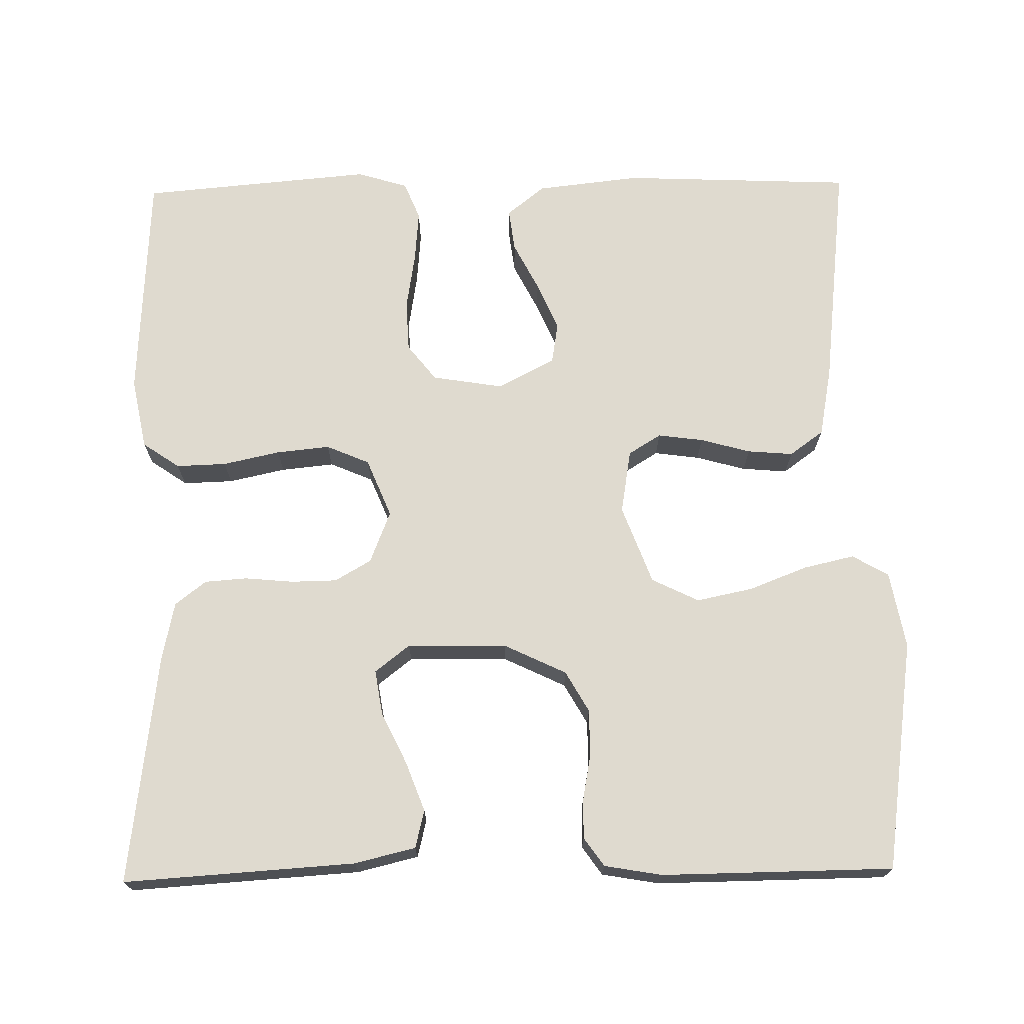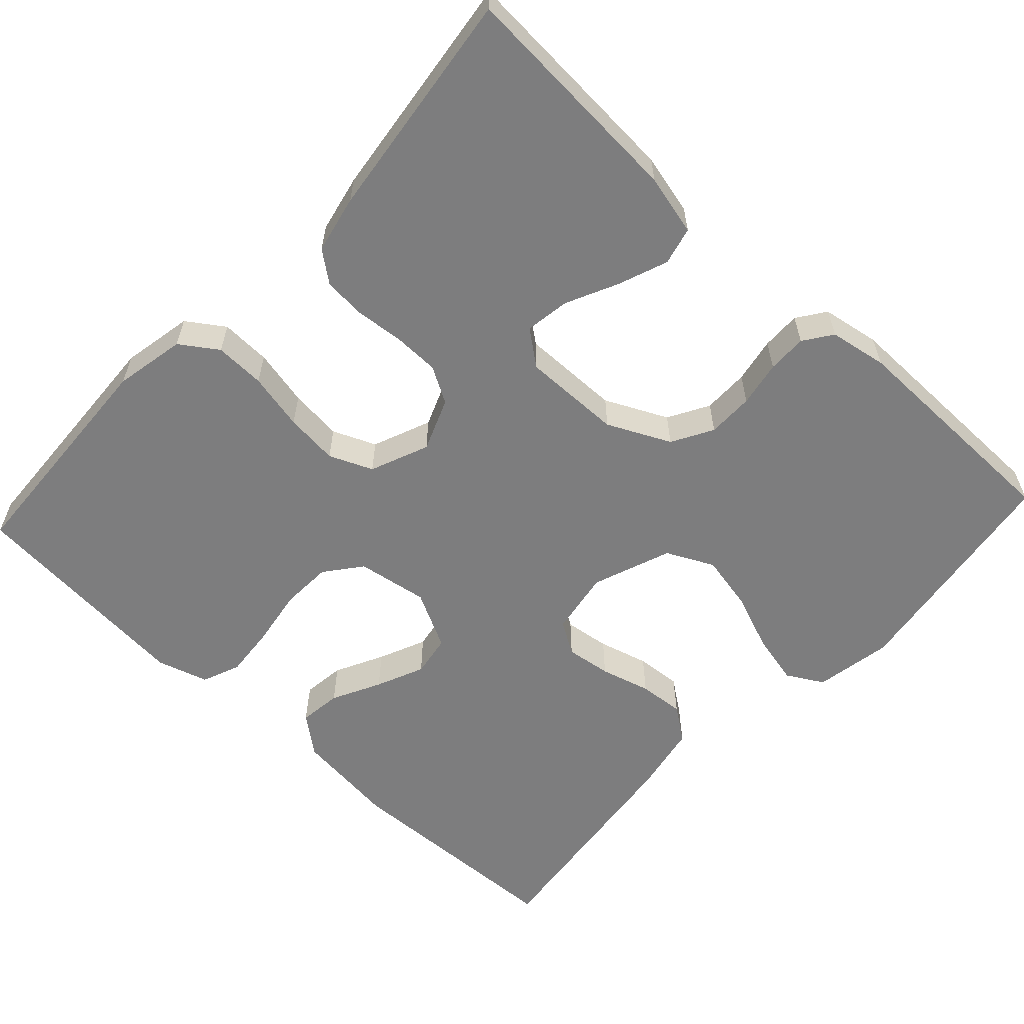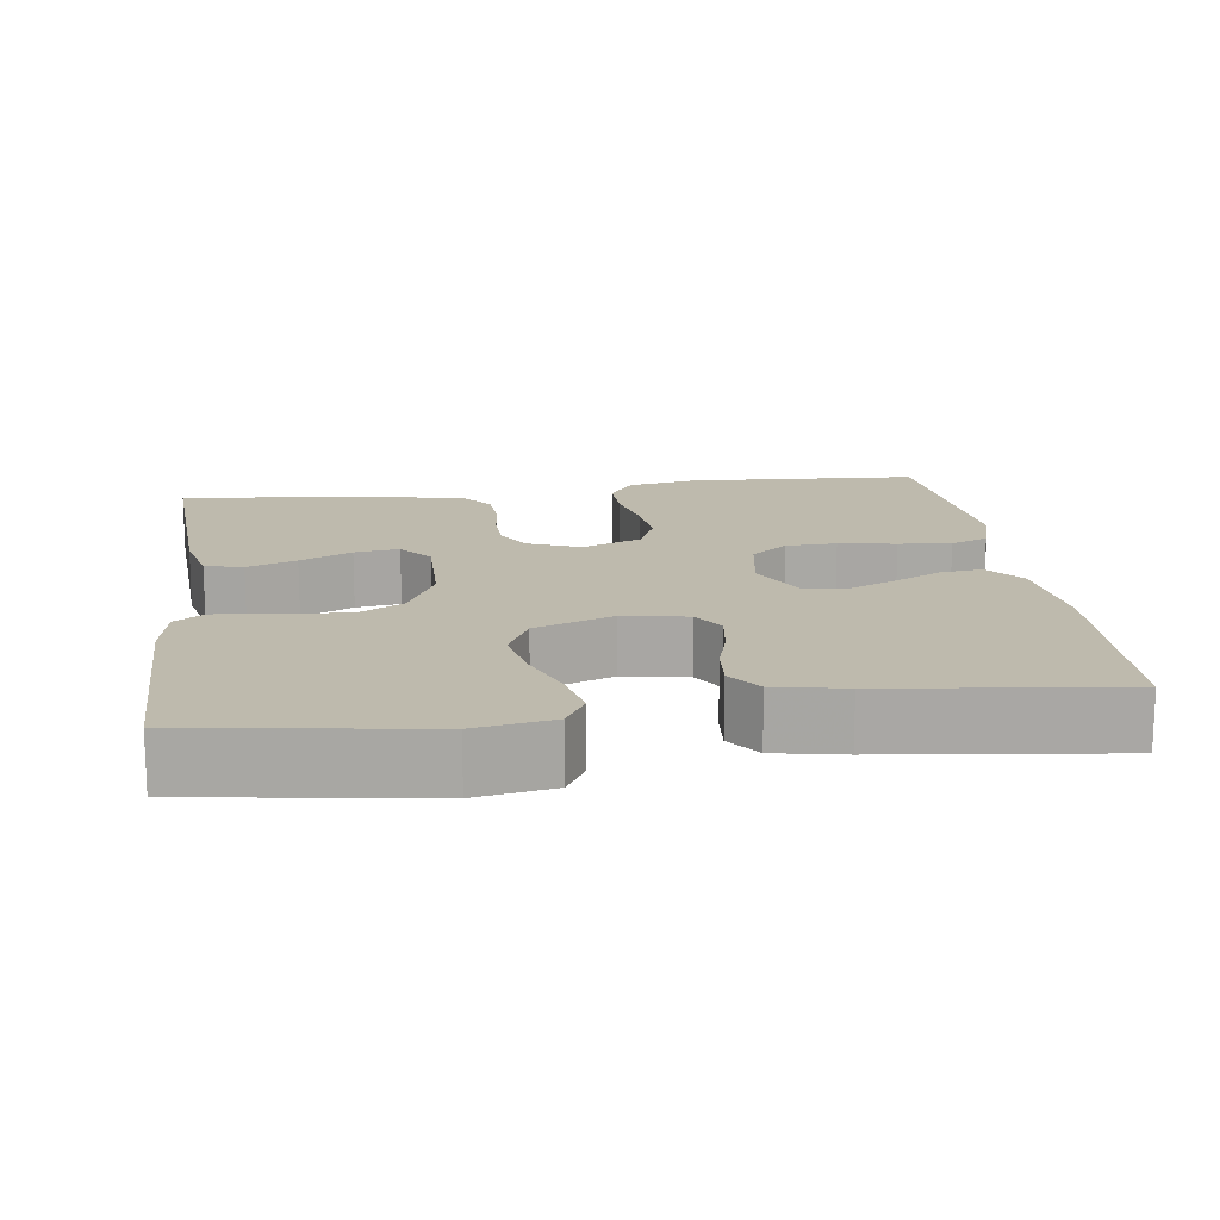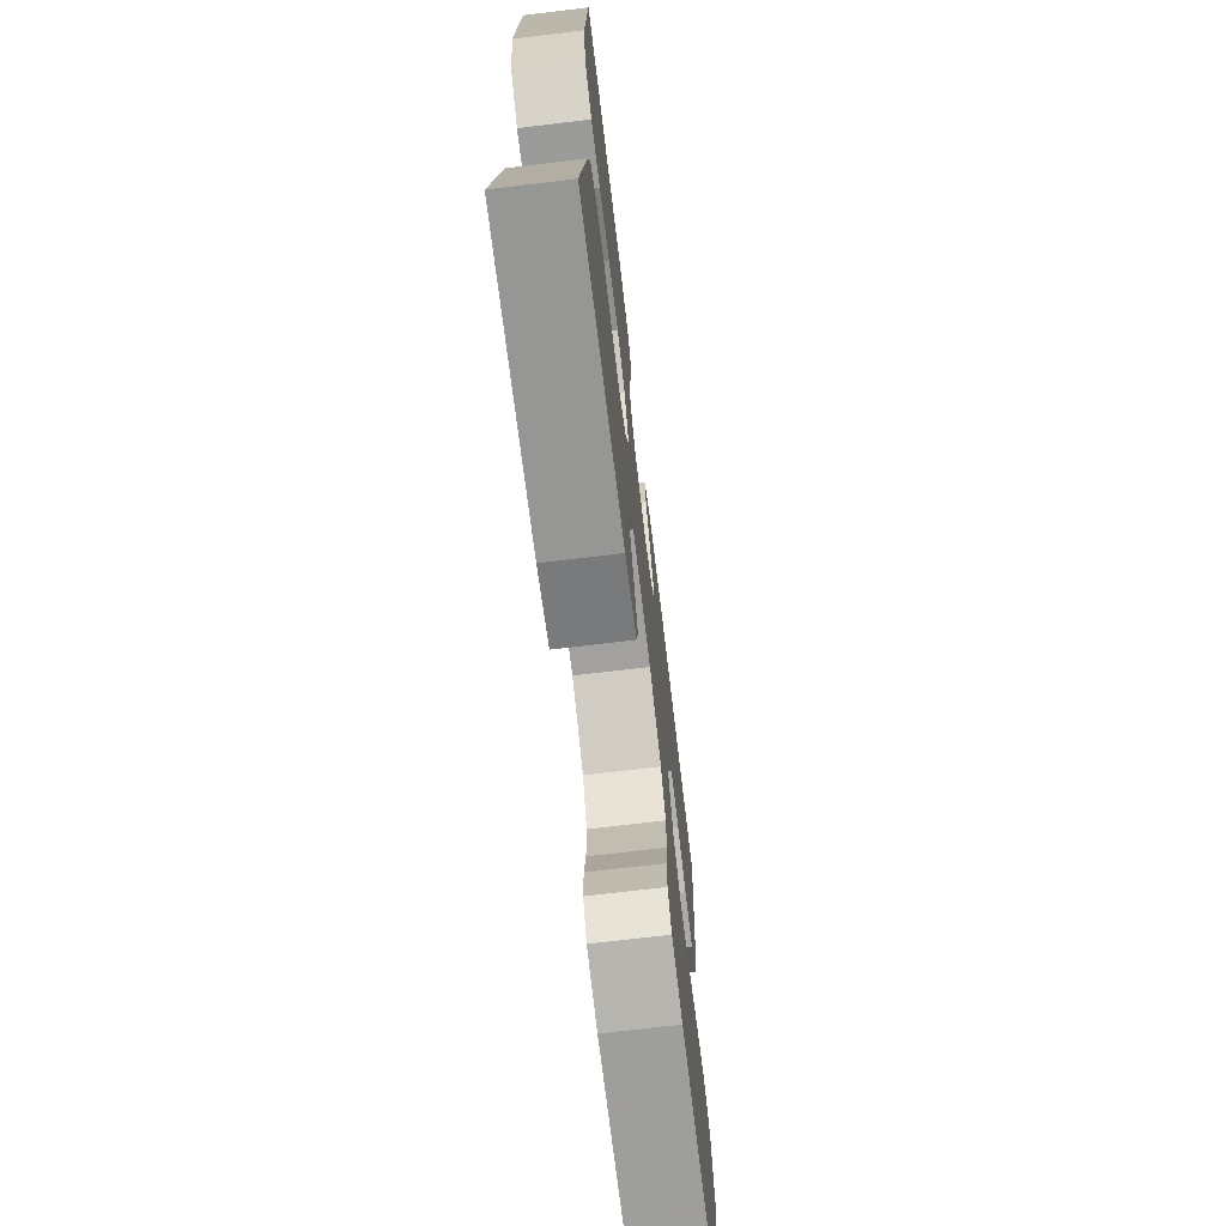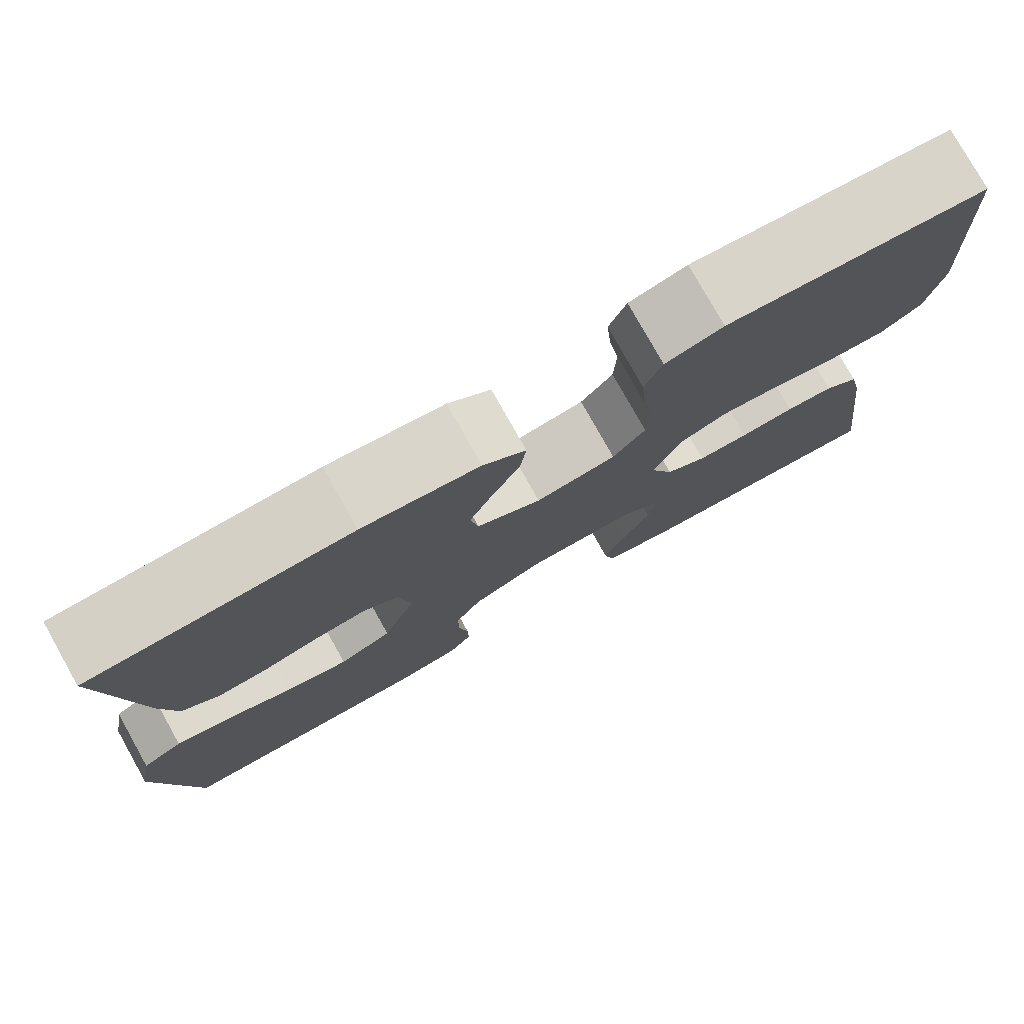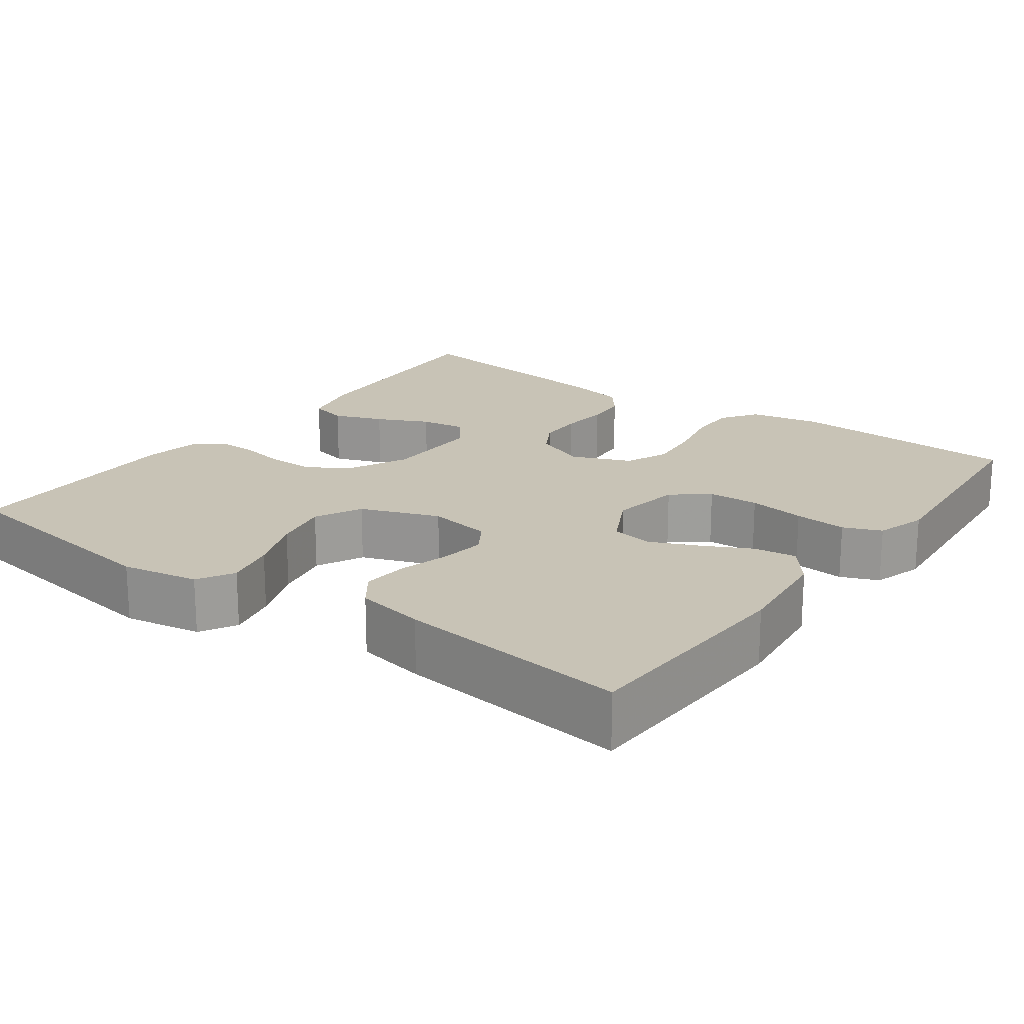
<metadata>
{"format":"obj","ext":"obj","renderer":"f3d","projection":"perspective","resolution":1024,"background":"white","views":[{"elev":70.9,"azim":179.0,"up":"+Y"},{"elev":-59.2,"azim":137.1,"up":"+Y"},{"elev":15.4,"azim":-97.5,"up":"+Y"},{"elev":-71.3,"azim":96.8,"up":"+Z"},{"elev":78.2,"azim":-29.3,"up":"+Z"},{"elev":19.5,"azim":-53.9,"up":"+Y"}]}
</metadata>
<code>
v -0.5 0.07 -0.5
v -0.543 0.07 -0.2
v -0.525 0.07 -0.1
v -0.478 0.07 -0.073
v -0.412 0.07 -0.088
v -0.337 0.07 -0.117
v -0.264 0.07 -0.132
v -0.203 0.07 -0.102
v -0.165 0.07 0
v -0.179 0.07 0.083
v -0.221 0.07 0.109
v -0.28 0.07 0.101
v -0.345 0.07 0.083
v -0.404 0.07 0.078
v -0.448 0.07 0.11
v -0.465 0.07 0.2
v -0.5 0.07 0.5
v -0.2 0.07 0.513
v -0.066 0.07 0.498
v -0.017 0.07 0.459
v -0.024 0.07 0.404
v -0.056 0.07 0.341
v -0.083 0.07 0.279
v -0.074 0.07 0.225
v 0 0.07 0.187
v 0.092 0.07 0.202
v 0.129 0.07 0.249
v 0.132 0.07 0.315
v 0.12 0.07 0.389
v 0.114 0.07 0.457
v 0.134 0.07 0.506
v 0.2 0.07 0.526
v 0.5 0.07 0.5
v 0.516 0.07 0.2
v 0.498 0.07 0.108
v 0.45 0.07 0.075
v 0.385 0.07 0.077
v 0.311 0.07 0.093
v 0.242 0.07 0.1
v 0.186 0.07 0.076
v 0.155 0.07 0
v 0.182 0.07 -0.068
v 0.229 0.07 -0.095
v 0.288 0.07 -0.096
v 0.351 0.07 -0.09
v 0.406 0.07 -0.094
v 0.446 0.07 -0.125
v 0.462 0.07 -0.2
v 0.5 0.07 -0.5
v 0.2 0.07 -0.481
v 0.121 0.07 -0.462
v 0.109 0.07 -0.413
v 0.133 0.07 -0.349
v 0.165 0.07 -0.282
v 0.174 0.07 -0.224
v 0.129 0.07 -0.189
v 0 0.07 -0.191
v -0.081 0.07 -0.23
v -0.111 0.07 -0.283
v -0.111 0.07 -0.343
v -0.1 0.07 -0.402
v -0.099 0.07 -0.453
v -0.125 0.07 -0.49
v -0.2 0.07 -0.503
v -0.5 0 -0.5
v -0.543 0 -0.2
v -0.525 0 -0.1
v -0.478 0 -0.073
v -0.412 0 -0.088
v -0.337 0 -0.117
v -0.264 0 -0.132
v -0.203 0 -0.102
v -0.165 0 0
v -0.179 0 0.083
v -0.221 0 0.109
v -0.28 0 0.101
v -0.345 0 0.083
v -0.404 0 0.078
v -0.448 0 0.11
v -0.465 0 0.2
v -0.5 0 0.5
v -0.2 0 0.513
v -0.066 0 0.498
v -0.017 0 0.459
v -0.024 0 0.404
v -0.056 0 0.341
v -0.083 0 0.279
v -0.074 0 0.225
v 0 0 0.187
v 0.092 0 0.202
v 0.129 0 0.249
v 0.132 0 0.315
v 0.12 0 0.389
v 0.114 0 0.457
v 0.134 0 0.506
v 0.2 0 0.526
v 0.5 0 0.5
v 0.516 0 0.2
v 0.498 0 0.108
v 0.45 0 0.075
v 0.385 0 0.077
v 0.311 0 0.093
v 0.242 0 0.1
v 0.186 0 0.076
v 0.155 0 0
v 0.182 0 -0.068
v 0.229 0 -0.095
v 0.288 0 -0.096
v 0.351 0 -0.09
v 0.406 0 -0.094
v 0.446 0 -0.125
v 0.462 0 -0.2
v 0.5 0 -0.5
v 0.2 0 -0.481
v 0.121 0 -0.462
v 0.109 0 -0.413
v 0.133 0 -0.349
v 0.165 0 -0.282
v 0.174 0 -0.224
v 0.129 0 -0.189
v 0 0 -0.191
v -0.081 0 -0.23
v -0.111 0 -0.283
v -0.111 0 -0.343
v -0.1 0 -0.402
v -0.099 0 -0.453
v -0.125 0 -0.49
v -0.2 0 -0.503
f 4 5 6
f 3 4 6
f 2 3 6
f 1 2 6
f 64 1 6
f 63 64 6
f 62 63 6
f 61 62 6
f 60 61 6
f 59 60 6 7
f 58 59 7 8
f 57 58 8 9
f 56 57 9 10
f 55 56 10
f 52 53 54
f 51 52 54
f 50 51 54
f 49 50 54
f 48 49 54
f 47 48 54
f 46 47 54
f 45 46 54
f 44 45 54
f 43 44 54 55
f 42 43 55 10
f 36 37 38
f 35 36 38
f 34 35 38
f 33 34 38
f 32 33 38
f 31 32 38
f 30 31 38
f 29 30 38
f 28 29 38
f 27 28 38 39
f 26 27 39 40
f 20 21 22
f 19 20 22
f 18 19 22
f 17 18 22
f 16 17 22
f 15 16 22
f 14 15 22
f 13 14 22
f 12 13 22
f 11 12 22 23
f 41 42 10 11
f 40 41 11
f 26 40 11
f 25 26 11
f 24 25 11
f 11 23 24
f 70 69 68
f 70 68 67
f 70 67 66
f 70 66 65
f 70 65 128
f 70 128 127
f 70 127 126
f 70 126 125
f 70 125 124
f 71 70 124 123
f 72 71 123 122
f 73 72 122 121
f 74 73 121 120
f 74 120 119
f 118 117 116
f 118 116 115
f 118 115 114
f 118 114 113
f 118 113 112
f 118 112 111
f 118 111 110
f 118 110 109
f 118 109 108
f 119 118 108 107
f 74 119 107 106
f 102 101 100
f 102 100 99
f 102 99 98
f 102 98 97
f 102 97 96
f 102 96 95
f 102 95 94
f 102 94 93
f 102 93 92
f 103 102 92 91
f 104 103 91 90
f 86 85 84
f 86 84 83
f 86 83 82
f 86 82 81
f 86 81 80
f 86 80 79
f 86 79 78
f 86 78 77
f 86 77 76
f 87 86 76 75
f 75 74 106 105
f 75 105 104
f 75 104 90
f 75 90 89
f 75 89 88
f 88 87 75
f 1 65 66 2
f 2 66 67 3
f 3 67 68 4
f 4 68 69 5
f 5 69 70 6
f 6 70 71 7
f 7 71 72 8
f 8 72 73 9
f 9 73 74 10
f 10 74 75 11
f 11 75 76 12
f 12 76 77 13
f 13 77 78 14
f 14 78 79 15
f 15 79 80 16
f 16 80 81 17
f 17 81 82 18
f 18 82 83 19
f 19 83 84 20
f 20 84 85 21
f 21 85 86 22
f 22 86 87 23
f 23 87 88 24
f 24 88 89 25
f 25 89 90 26
f 26 90 91 27
f 27 91 92 28
f 28 92 93 29
f 29 93 94 30
f 30 94 95 31
f 31 95 96 32
f 32 96 97 33
f 33 97 98 34
f 34 98 99 35
f 35 99 100 36
f 36 100 101 37
f 37 101 102 38
f 38 102 103 39
f 39 103 104 40
f 40 104 105 41
f 41 105 106 42
f 42 106 107 43
f 43 107 108 44
f 44 108 109 45
f 45 109 110 46
f 46 110 111 47
f 47 111 112 48
f 48 112 113 49
f 49 113 114 50
f 50 114 115 51
f 51 115 116 52
f 52 116 117 53
f 53 117 118 54
f 54 118 119 55
f 55 119 120 56
f 56 120 121 57
f 57 121 122 58
f 58 122 123 59
f 59 123 124 60
f 60 124 125 61
f 61 125 126 62
f 62 126 127 63
f 63 127 128 64
f 64 128 65 1

</code>
